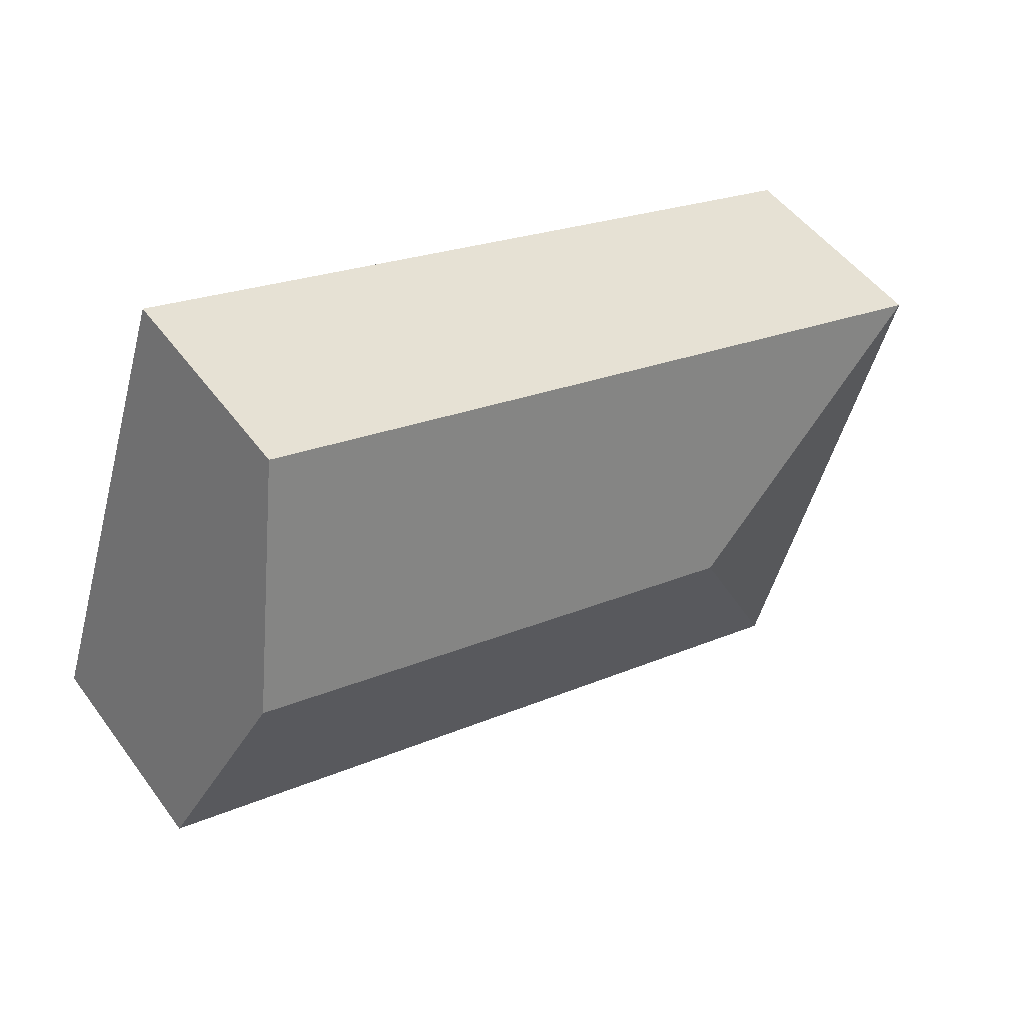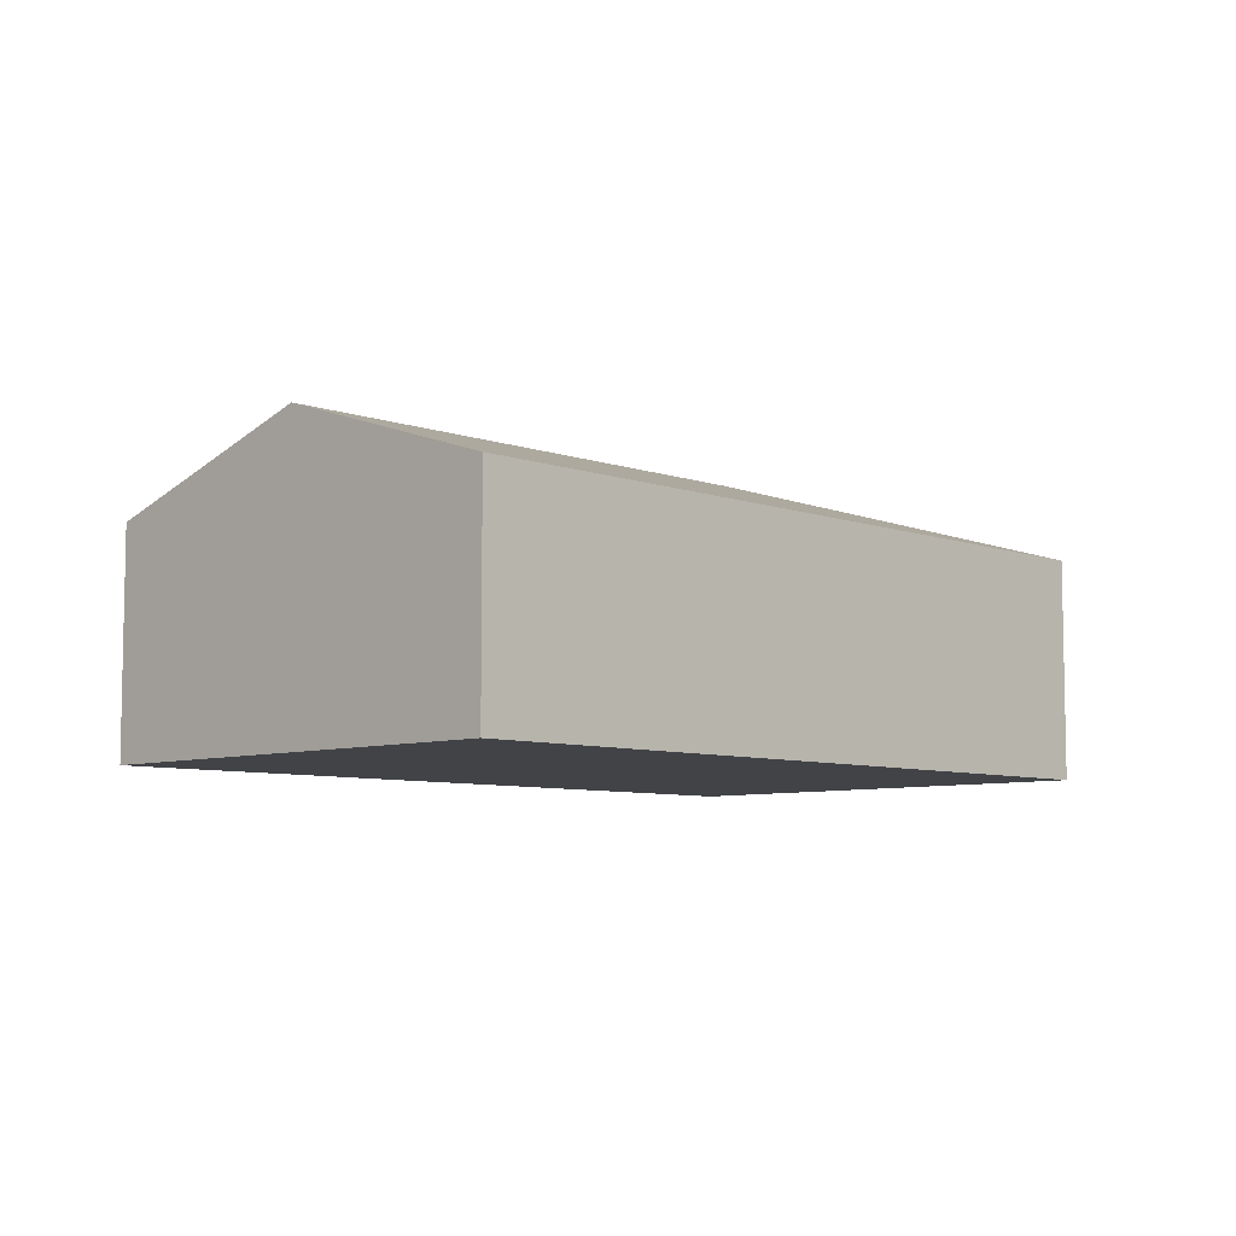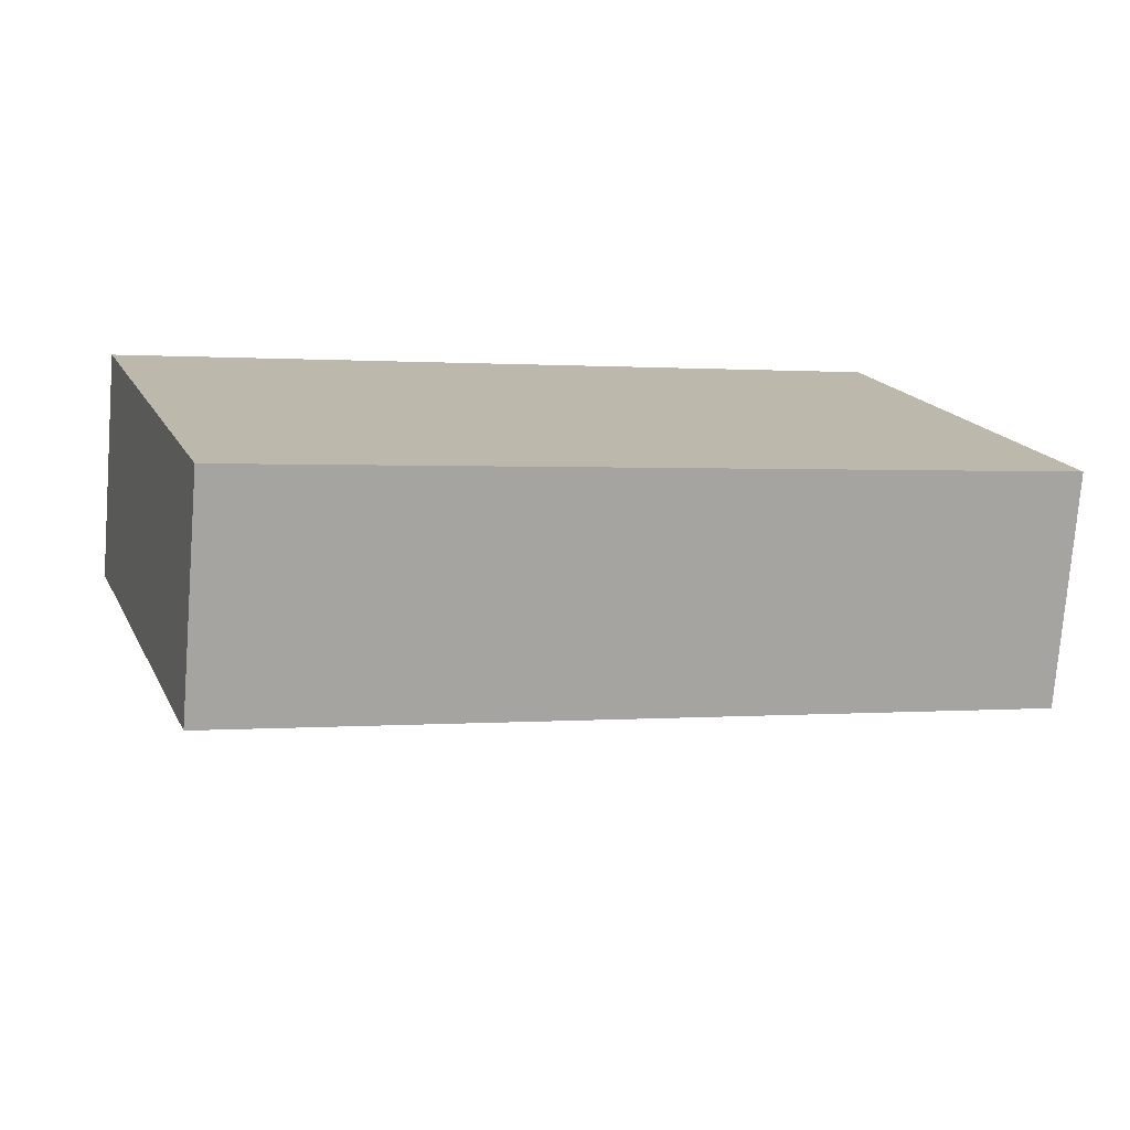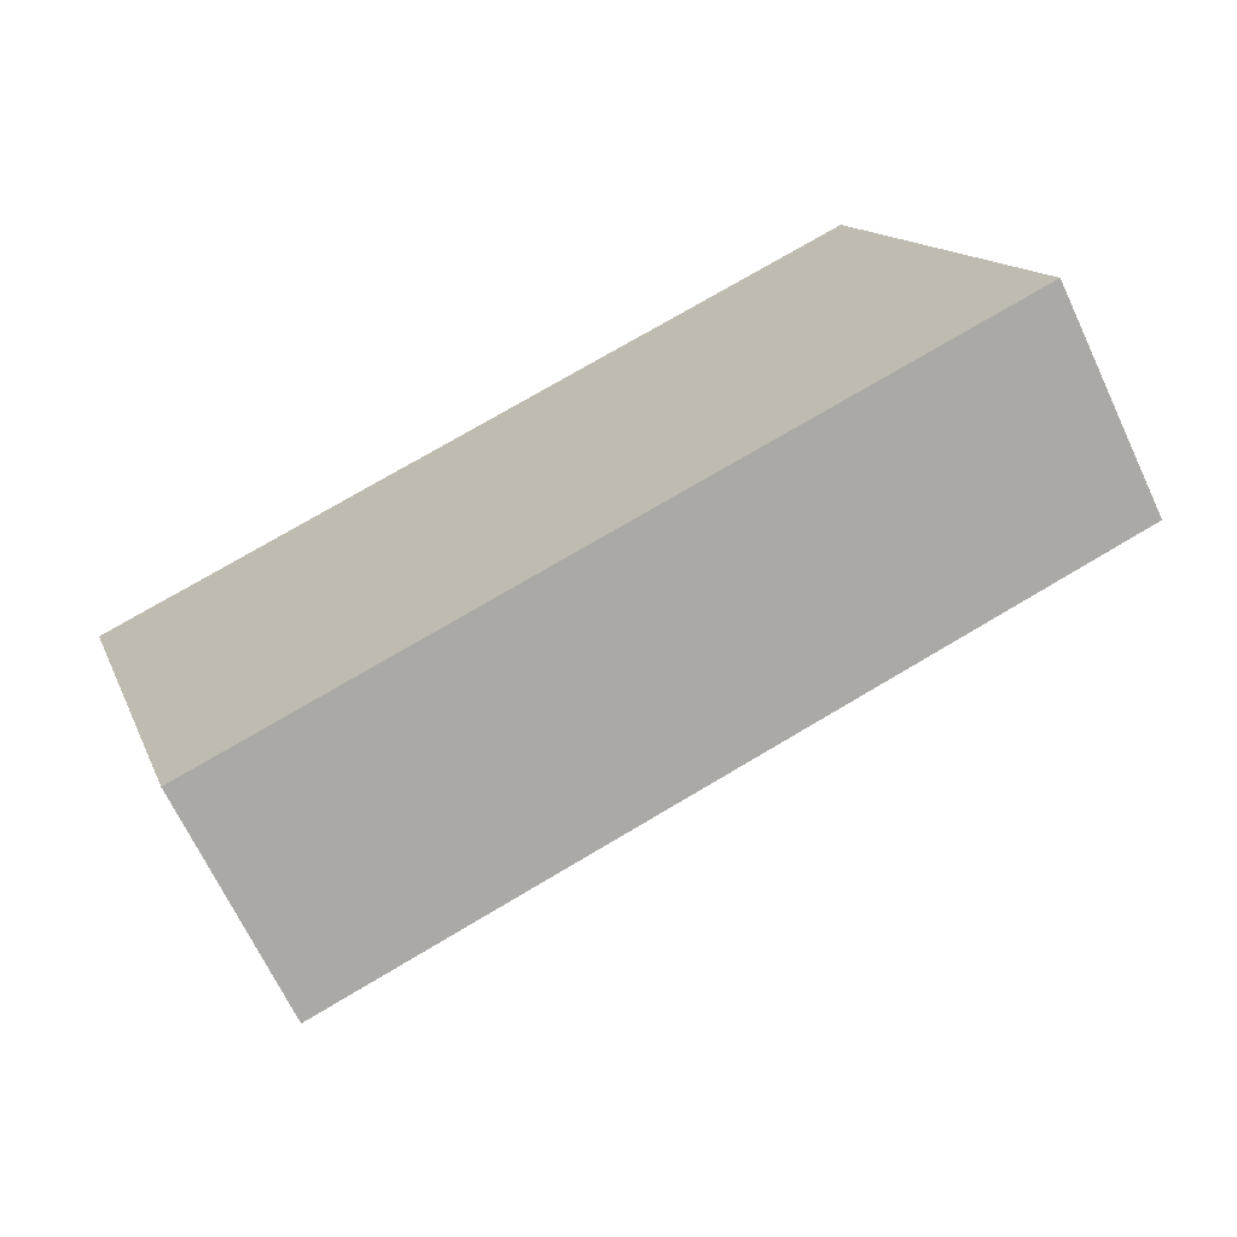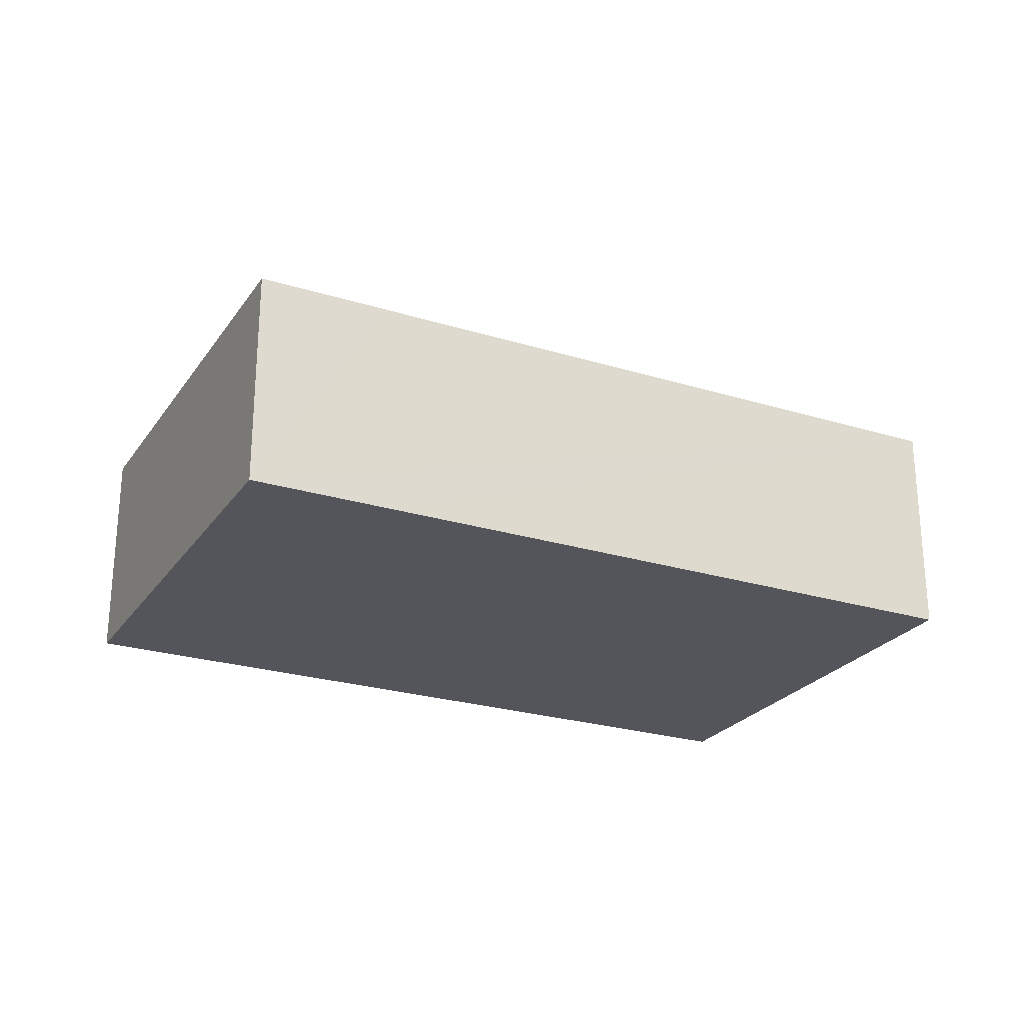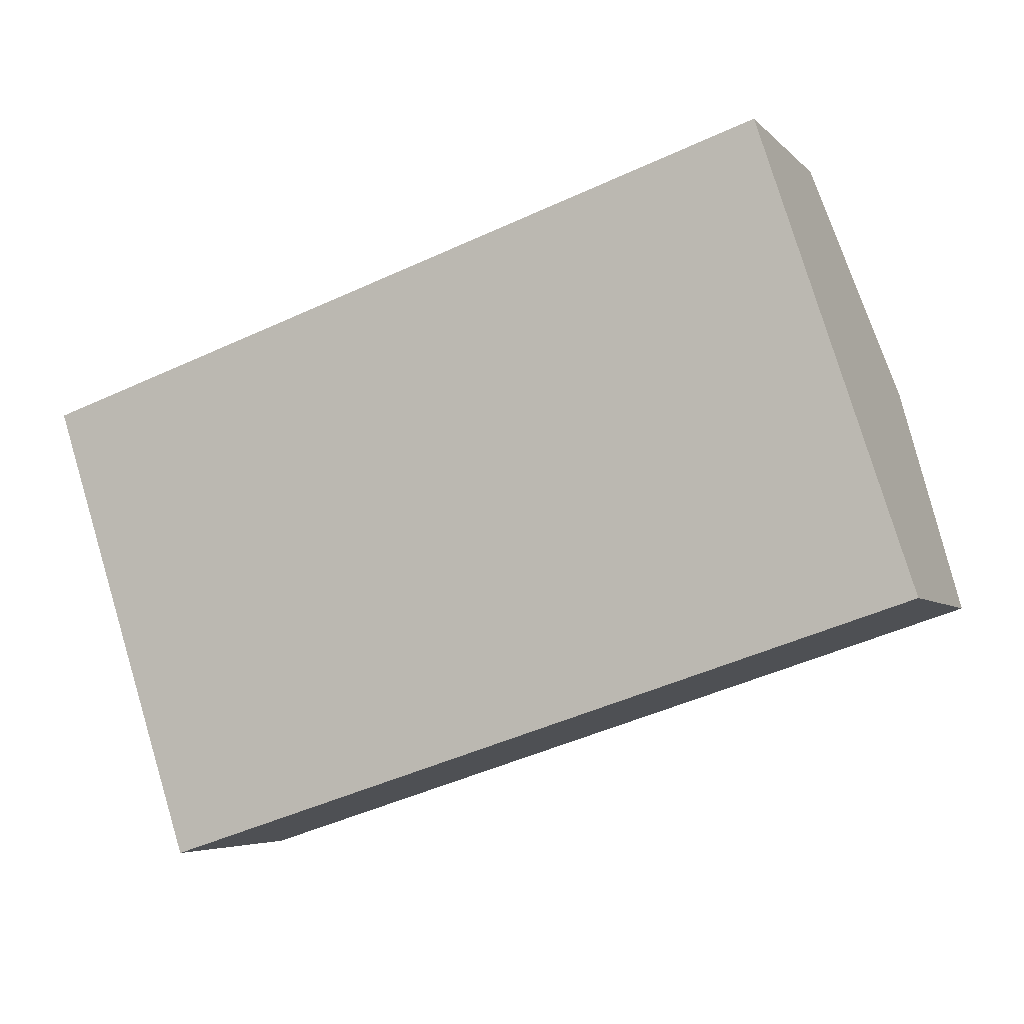
<metadata>
{"format":"obj","ext":"obj","renderer":"f3d","projection":"perspective","resolution":1024,"background":"white","views":[{"elev":50.2,"azim":145.0,"up":"+Z"},{"elev":-7.1,"azim":116.1,"up":"+Y"},{"elev":-75.7,"azim":-4.5,"up":"+Z"},{"elev":-68.5,"azim":25.3,"up":"+Z"},{"elev":-24.9,"azim":-44.6,"up":"+Y"},{"elev":-5.1,"azim":21.5,"up":"+Z"}]}
</metadata>
<code>
v  7.759 2.776 0.166
v  1.203 2.072 0.391
v  7.067 2.072 2.295
v  2.821 2.776 -1.438
v  0 2.072 1.269e-16
v  1.383 2.072 -4.259
v  8.451 2.072 -1.963
v  1.203 2.072 -3.705
v  0 0 0
v  1.203 -2.394e-17 0.391
v  7.067 -1.405e-16 2.295
v  7.759 -1.016e-17 0.166
v  8.451 1.202e-16 -1.963
v  1.383 2.608e-16 -4.259
v  1.203 2.269e-16 -3.705
g defaultobject
f 1 2 3
f 2 1 4
f 2 4 5
f 6 1 7
f 1 6 4
f 8 4 6
f 4 8 5
f 9 2 5
f 2 9 3
f 3 9 10
f 3 10 11
f 11 1 3
f 1 11 7
f 7 11 12
f 7 12 13
f 13 6 7
f 6 13 14
f 8 9 5
f 9 8 6
f 9 6 15
f 15 6 14
f 10 12 11
f 12 10 9
f 12 9 13
f 13 9 15
f 13 15 14

</code>
